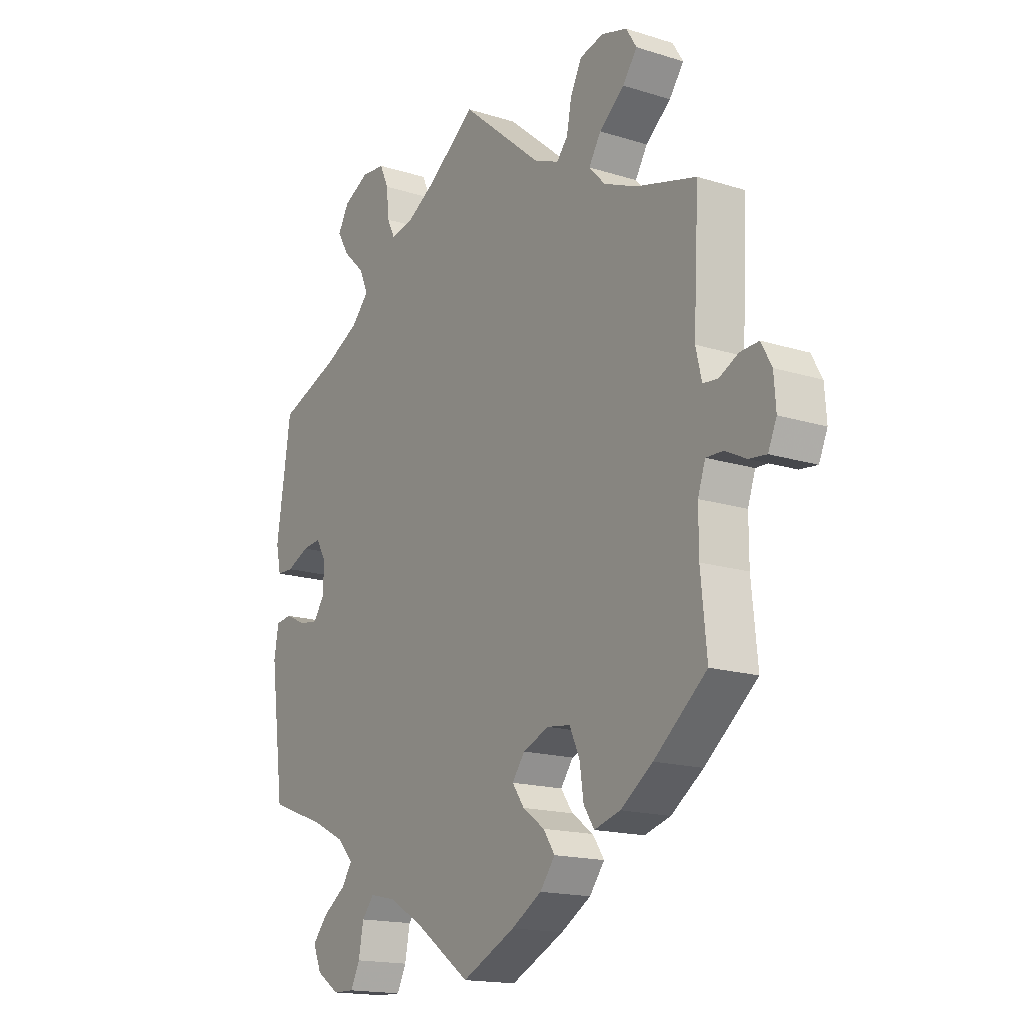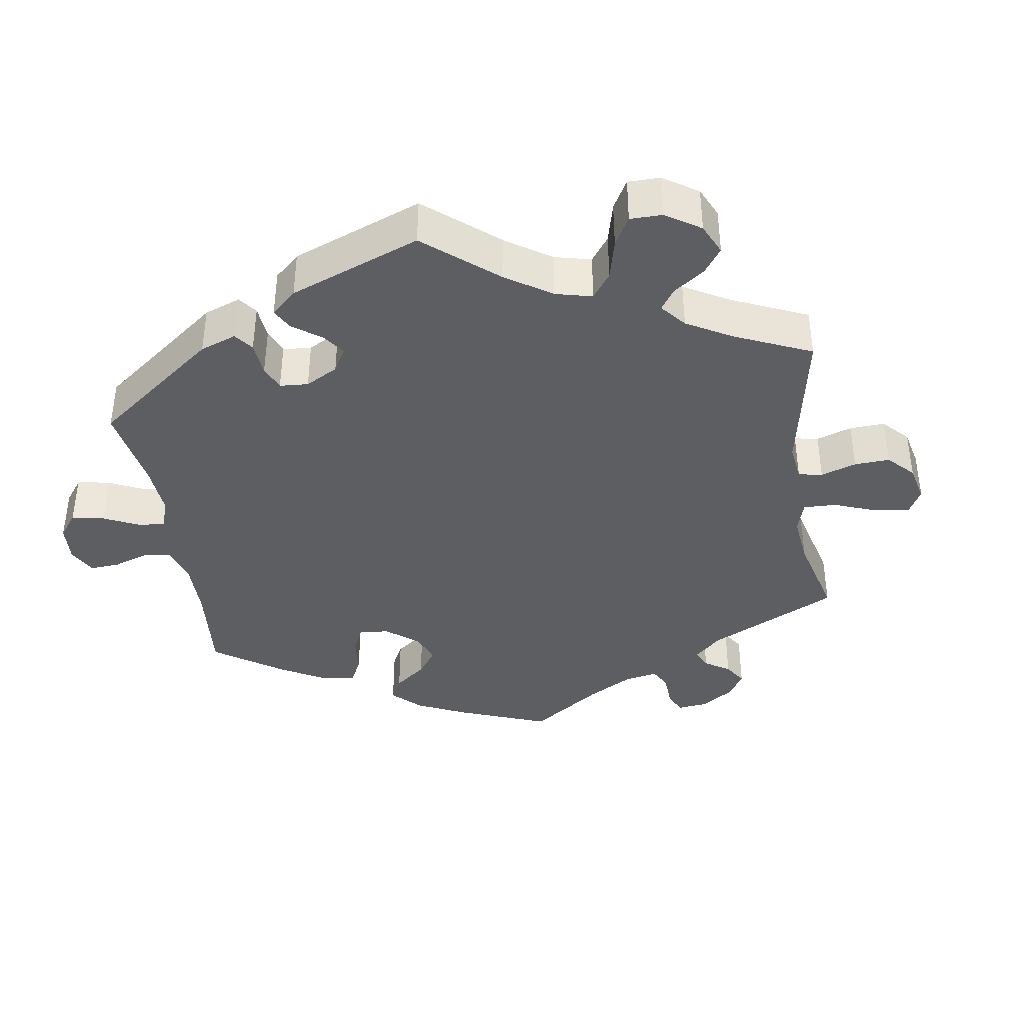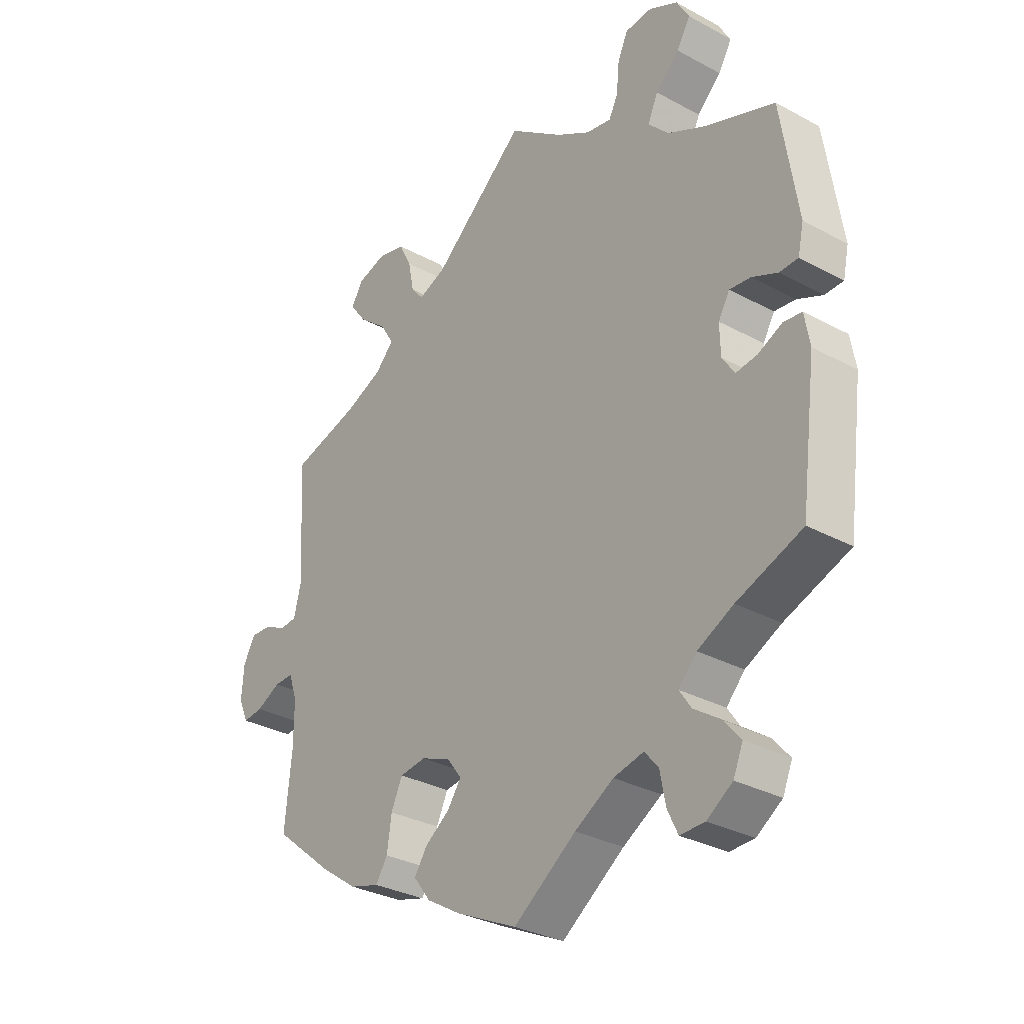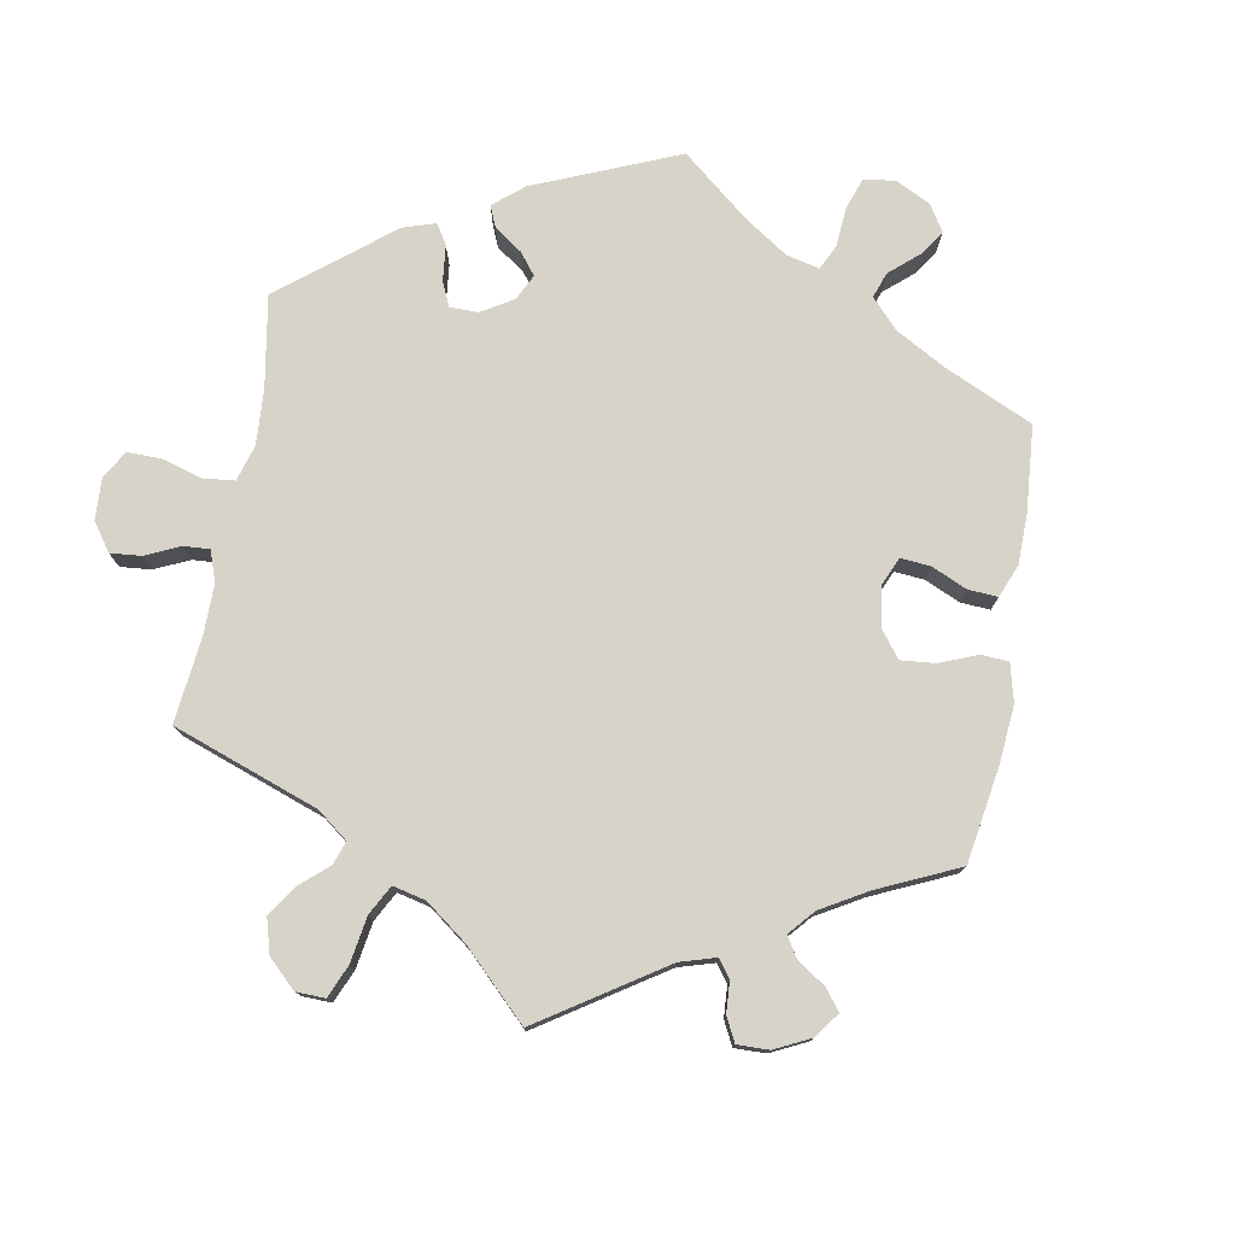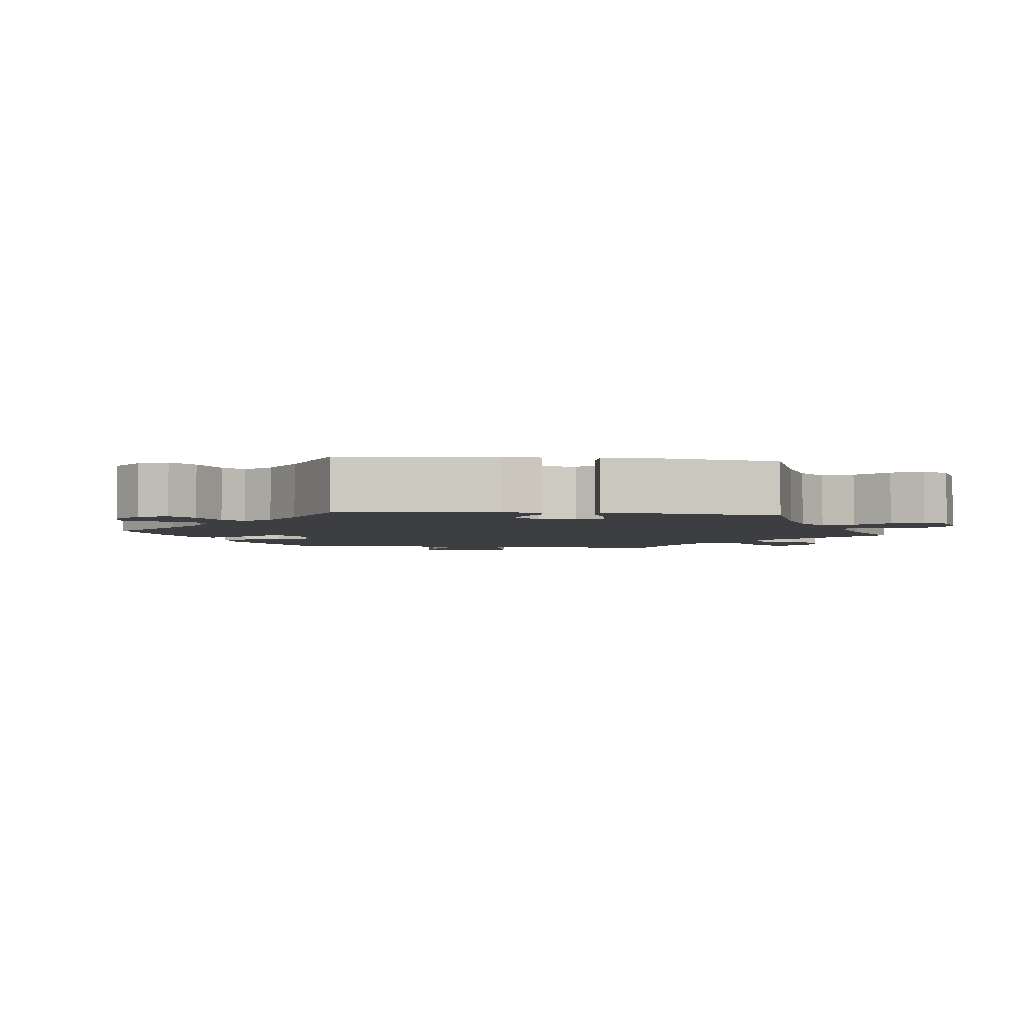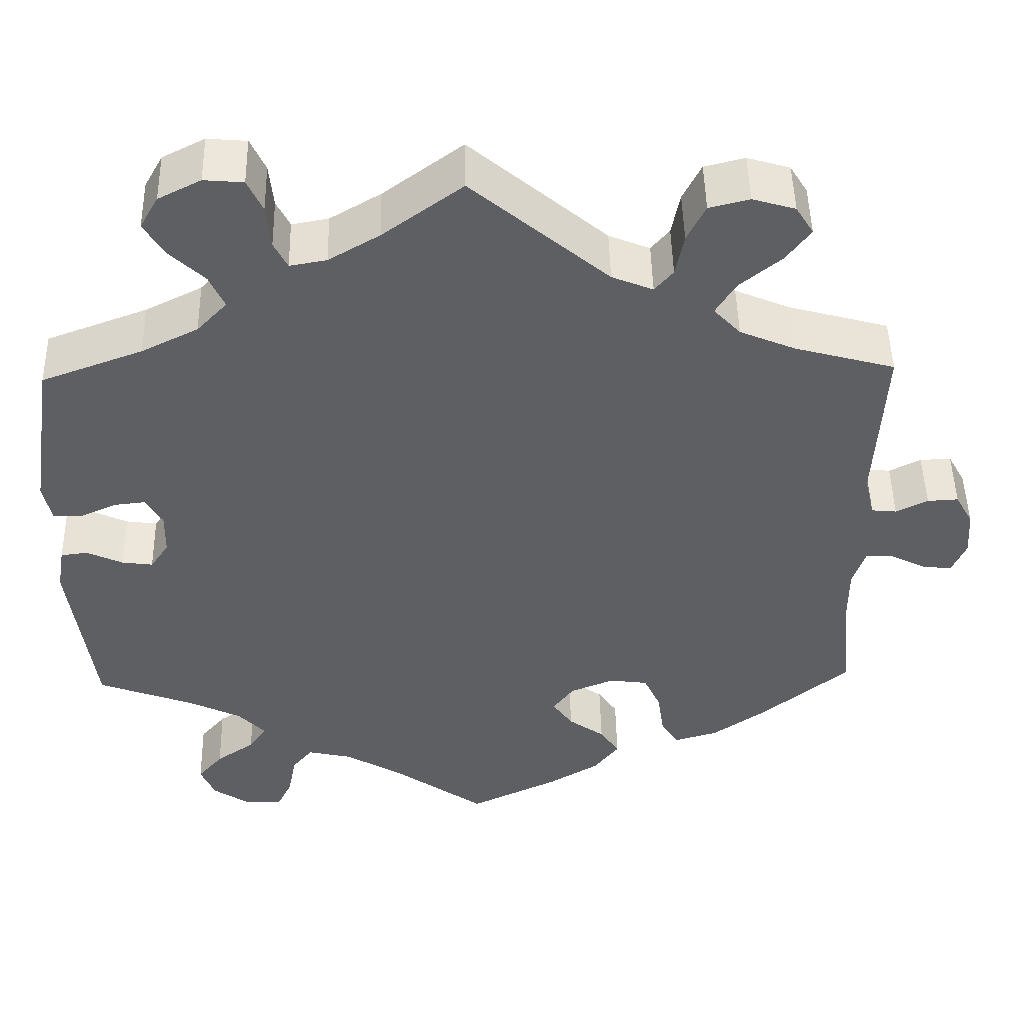
<metadata>
{"format":"obj","ext":"obj","renderer":"f3d","projection":"perspective","resolution":1024,"background":"white","views":[{"elev":-16.6,"azim":57.4,"up":"+Z"},{"elev":-38.7,"azim":-51.4,"up":"+Y"},{"elev":-31.3,"azim":-127.6,"up":"+Z"},{"elev":76.8,"azim":70.1,"up":"+Y"},{"elev":-3.4,"azim":-96.8,"up":"+Y"},{"elev":48.0,"azim":-1.2,"up":"+Z"}]}
</metadata>
<code>
v 0.49 0.07 0.088
v 0.502 0.07 0.038
v 0.532 0.07 0.035
v 0.57 0.07 0.054
v 0.607 0.07 0.056
v 0.628 0.07 0.018
v 0.632 0.07 -0.037
v 0.615 0.07 -0.076
v 0.58 0.07 -0.072
v 0.538 0.07 -0.051
v 0.504 0.07 -0.05
v 0.489 0.07 -0.094
v 0.489 0.07 -0.167
v 0.501 0.07 -0.288
v 0.396 0.07 -0.374
v 0.332 0.07 -0.419
v 0.28 0.07 -0.434
v 0.259 0.07 -0.402
v 0.251 0.07 -0.347
v 0.231 0.07 -0.304
v 0.185 0.07 -0.298
v 0.133 0.07 -0.319
v 0.108 0.07 -0.353
v 0.132 0.07 -0.387
v 0.175 0.07 -0.418
v 0.198 0.07 -0.452
v 0.168 0.07 -0.491
v 0.108 0.07 -0.527
v 0.001 0.07 -0.578
v -0.109 0.07 -0.5
v -0.177 0.07 -0.46
v -0.23 0.07 -0.448
v -0.254 0.07 -0.477
v -0.264 0.07 -0.529
v -0.282 0.07 -0.566
v -0.325 0.07 -0.565
v -0.37 0.07 -0.535
v -0.387 0.07 -0.495
v -0.357 0.07 -0.46
v -0.311 0.07 -0.428
v -0.29 0.07 -0.397
v -0.322 0.07 -0.363
v -0.385 0.07 -0.332
v -0.5 0.07 -0.289
v -0.528 0.07 -0.076
v -0.519 0.07 -0.023
v -0.487 0.07 -0.019
v -0.444 0.07 -0.039
v -0.407 0.07 -0.044
v -0.385 0.07 -0.011
v -0.384 0.07 0.04
v -0.404 0.07 0.074
v -0.441 0.07 0.07
v -0.486 0.07 0.05
v -0.519 0.07 0.051
v -0.529 0.07 0.097
v -0.5 0.07 0.289
v -0.379 0.07 0.334
v -0.311 0.07 0.368
v -0.275 0.07 0.406
v -0.293 0.07 0.446
v -0.335 0.07 0.486
v -0.359 0.07 0.526
v -0.337 0.07 0.565
v -0.286 0.07 0.591
v -0.239 0.07 0.587
v -0.221 0.07 0.548
v -0.216 0.07 0.496
v -0.2 0.07 0.464
v -0.156 0.07 0.472
v -0.095 0.07 0.508
v 0 0.07 0.578
v 0.163 0.07 0.44
v 0.212 0.07 0.42
v 0.234 0.07 0.446
v 0.244 0.07 0.497
v 0.266 0.07 0.541
v 0.314 0.07 0.553
v 0.365 0.07 0.538
v 0.386 0.07 0.504
v 0.357 0.07 0.465
v 0.307 0.07 0.424
v 0.283 0.07 0.385
v 0.315 0.07 0.351
v 0.381 0.07 0.323
v 0.501 0.07 0.29
v 0.49 0 0.088
v 0.502 0 0.038
v 0.532 0 0.035
v 0.57 0 0.054
v 0.607 0 0.056
v 0.628 0 0.018
v 0.632 0 -0.037
v 0.615 0 -0.076
v 0.58 0 -0.072
v 0.538 0 -0.051
v 0.504 0 -0.05
v 0.489 0 -0.094
v 0.489 0 -0.167
v 0.501 0 -0.288
v 0.396 0 -0.374
v 0.332 0 -0.419
v 0.28 0 -0.434
v 0.259 0 -0.402
v 0.251 0 -0.347
v 0.231 0 -0.304
v 0.185 0 -0.298
v 0.133 0 -0.319
v 0.108 0 -0.353
v 0.132 0 -0.387
v 0.175 0 -0.418
v 0.198 0 -0.452
v 0.168 0 -0.491
v 0.108 0 -0.527
v 0.001 0 -0.578
v -0.109 0 -0.5
v -0.177 0 -0.46
v -0.23 0 -0.448
v -0.254 0 -0.477
v -0.264 0 -0.529
v -0.282 0 -0.566
v -0.325 0 -0.565
v -0.37 0 -0.535
v -0.387 0 -0.495
v -0.357 0 -0.46
v -0.311 0 -0.428
v -0.29 0 -0.397
v -0.322 0 -0.363
v -0.385 0 -0.332
v -0.5 0 -0.289
v -0.528 0 -0.076
v -0.519 0 -0.023
v -0.487 0 -0.019
v -0.444 0 -0.039
v -0.407 0 -0.044
v -0.385 0 -0.011
v -0.384 0 0.04
v -0.404 0 0.074
v -0.441 0 0.07
v -0.486 0 0.05
v -0.519 0 0.051
v -0.529 0 0.097
v -0.5 0 0.289
v -0.379 0 0.334
v -0.311 0 0.368
v -0.275 0 0.406
v -0.293 0 0.446
v -0.335 0 0.486
v -0.359 0 0.526
v -0.337 0 0.565
v -0.286 0 0.591
v -0.239 0 0.587
v -0.221 0 0.548
v -0.216 0 0.496
v -0.2 0 0.464
v -0.156 0 0.472
v -0.095 0 0.508
v 0 0 0.578
v 0.163 0 0.44
v 0.212 0 0.42
v 0.234 0 0.446
v 0.244 0 0.497
v 0.266 0 0.541
v 0.314 0 0.553
v 0.365 0 0.538
v 0.386 0 0.504
v 0.357 0 0.465
v 0.307 0 0.424
v 0.283 0 0.385
v 0.315 0 0.351
v 0.381 0 0.323
v 0.501 0 0.29
f 85 86 1
f 84 85 1 2
f 83 84 2
f 79 80 81 82
f 79 82 83
f 78 79 83
f 75 76 77 78
f 75 78 83
f 74 75 83 2
f 71 72 73
f 70 71 73 74
f 69 70 74 2
f 65 66 67 68
f 65 68 69
f 64 65 69
f 61 62 63 64
f 60 61 64 69
f 59 60 69 2
f 55 56 57 58
f 53 54 55 58
f 52 53 58 59
f 51 52 59 2
f 45 46 47 48
f 43 44 45 48
f 42 43 48 49
f 41 42 49 50
f 37 38 39 40
f 37 40 41
f 36 37 41
f 33 34 35 36
f 33 36 41
f 32 33 41 50
f 27 28 29 30
f 27 30 31
f 24 25 26 27
f 23 24 27 31
f 22 23 31 32
f 16 17 18 19
f 16 19 20
f 13 14 15 16
f 12 13 16 20
f 11 12 20 21
f 7 8 9 10
f 7 10 11
f 6 7 11
f 3 4 5 6
f 3 6 11
f 22 32 50 51
f 11 21 22 51
f 2 3 11 51
f 87 172 171
f 88 87 171 170
f 88 170 169
f 168 167 166 165
f 169 168 165
f 169 165 164
f 164 163 162 161
f 169 164 161
f 88 169 161 160
f 159 158 157
f 160 159 157 156
f 88 160 156 155
f 154 153 152 151
f 155 154 151
f 155 151 150
f 150 149 148 147
f 155 150 147 146
f 88 155 146 145
f 144 143 142 141
f 144 141 140 139
f 145 144 139 138
f 88 145 138 137
f 134 133 132 131
f 134 131 130 129
f 135 134 129 128
f 136 135 128 127
f 126 125 124 123
f 127 126 123
f 127 123 122
f 122 121 120 119
f 127 122 119
f 136 127 119 118
f 116 115 114 113
f 117 116 113
f 113 112 111 110
f 117 113 110 109
f 118 117 109 108
f 105 104 103 102
f 106 105 102
f 102 101 100 99
f 106 102 99 98
f 107 106 98 97
f 96 95 94 93
f 97 96 93
f 97 93 92
f 92 91 90 89
f 97 92 89
f 137 136 118 108
f 137 108 107 97
f 137 97 89 88
f 1 87 88 2
f 2 88 89 3
f 3 89 90 4
f 4 90 91 5
f 5 91 92 6
f 6 92 93 7
f 7 93 94 8
f 8 94 95 9
f 9 95 96 10
f 10 96 97 11
f 11 97 98 12
f 12 98 99 13
f 13 99 100 14
f 14 100 101 15
f 15 101 102 16
f 16 102 103 17
f 17 103 104 18
f 18 104 105 19
f 19 105 106 20
f 20 106 107 21
f 21 107 108 22
f 22 108 109 23
f 23 109 110 24
f 24 110 111 25
f 25 111 112 26
f 26 112 113 27
f 27 113 114 28
f 28 114 115 29
f 29 115 116 30
f 30 116 117 31
f 31 117 118 32
f 32 118 119 33
f 33 119 120 34
f 34 120 121 35
f 35 121 122 36
f 36 122 123 37
f 37 123 124 38
f 38 124 125 39
f 39 125 126 40
f 40 126 127 41
f 41 127 128 42
f 42 128 129 43
f 43 129 130 44
f 44 130 131 45
f 45 131 132 46
f 46 132 133 47
f 47 133 134 48
f 48 134 135 49
f 49 135 136 50
f 50 136 137 51
f 51 137 138 52
f 52 138 139 53
f 53 139 140 54
f 54 140 141 55
f 55 141 142 56
f 56 142 143 57
f 57 143 144 58
f 58 144 145 59
f 59 145 146 60
f 60 146 147 61
f 61 147 148 62
f 62 148 149 63
f 63 149 150 64
f 64 150 151 65
f 65 151 152 66
f 66 152 153 67
f 67 153 154 68
f 68 154 155 69
f 69 155 156 70
f 70 156 157 71
f 71 157 158 72
f 72 158 159 73
f 73 159 160 74
f 74 160 161 75
f 75 161 162 76
f 76 162 163 77
f 77 163 164 78
f 78 164 165 79
f 79 165 166 80
f 80 166 167 81
f 81 167 168 82
f 82 168 169 83
f 83 169 170 84
f 84 170 171 85
f 85 171 172 86
f 86 172 87 1

</code>
